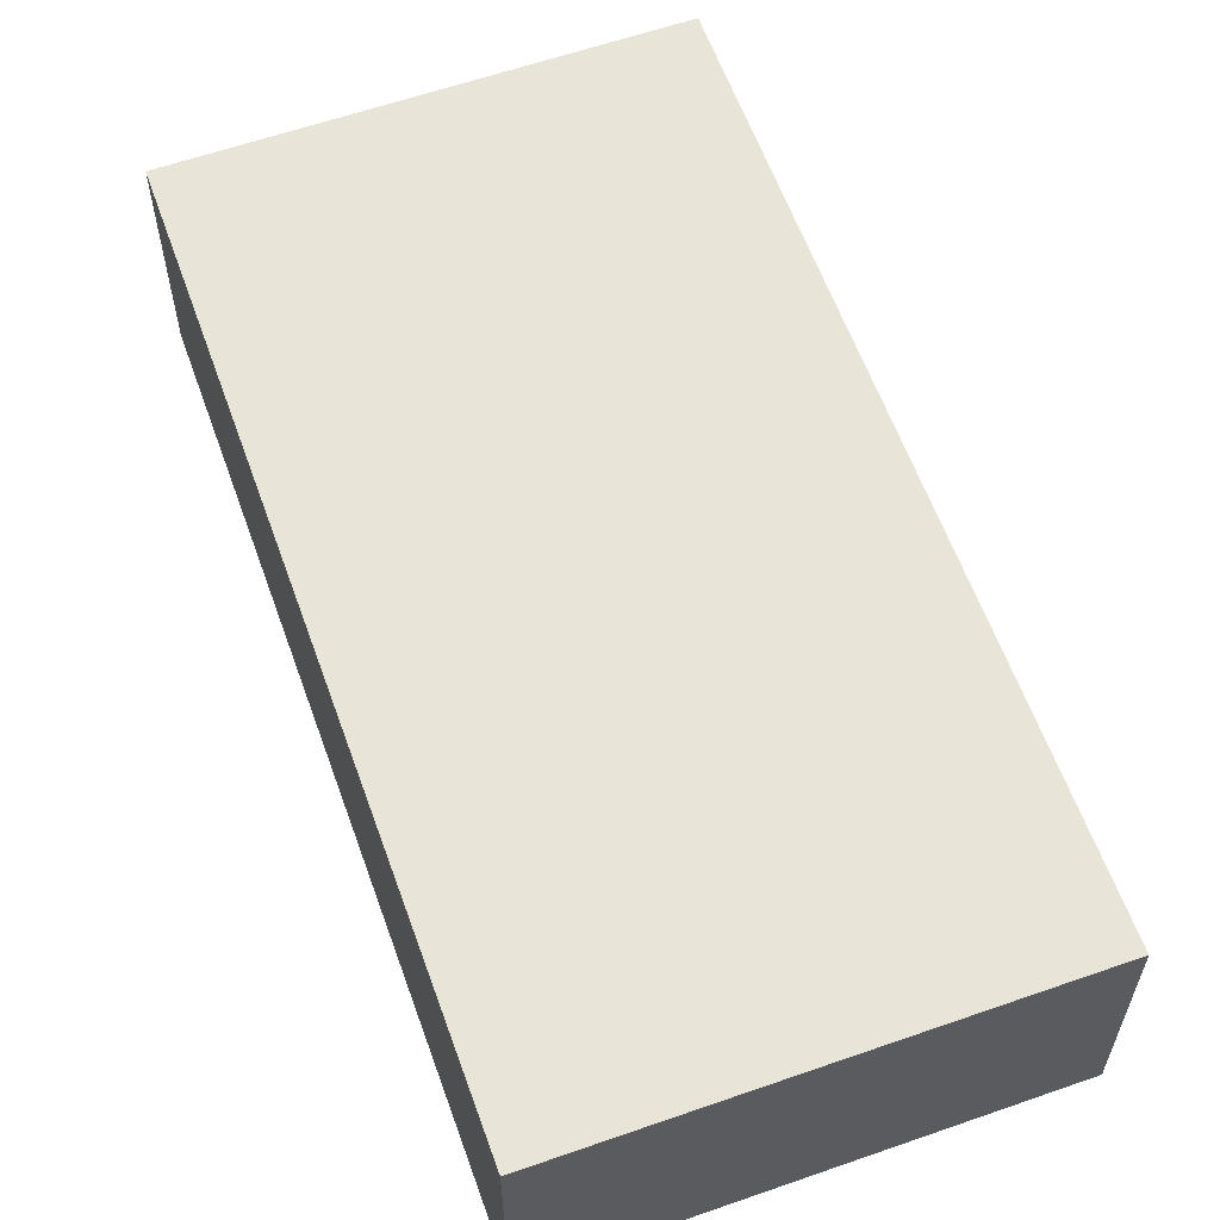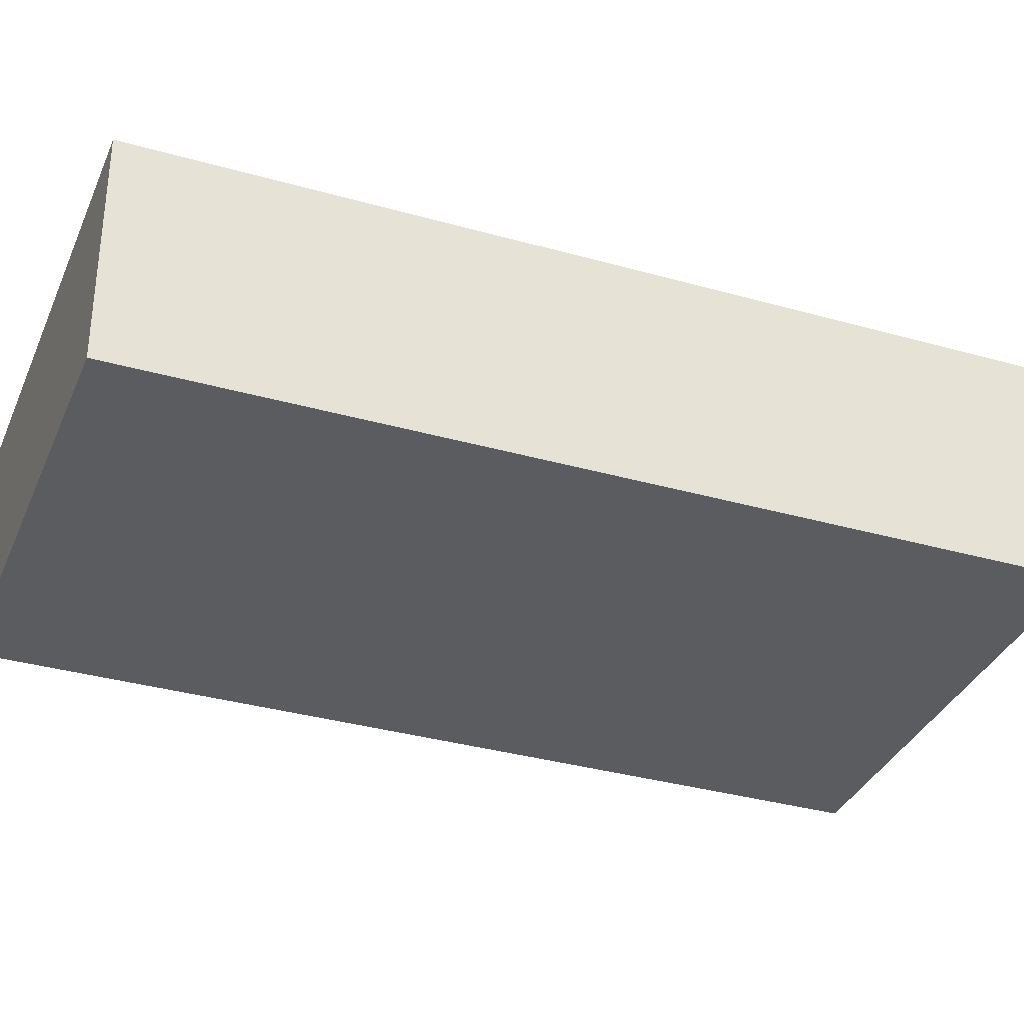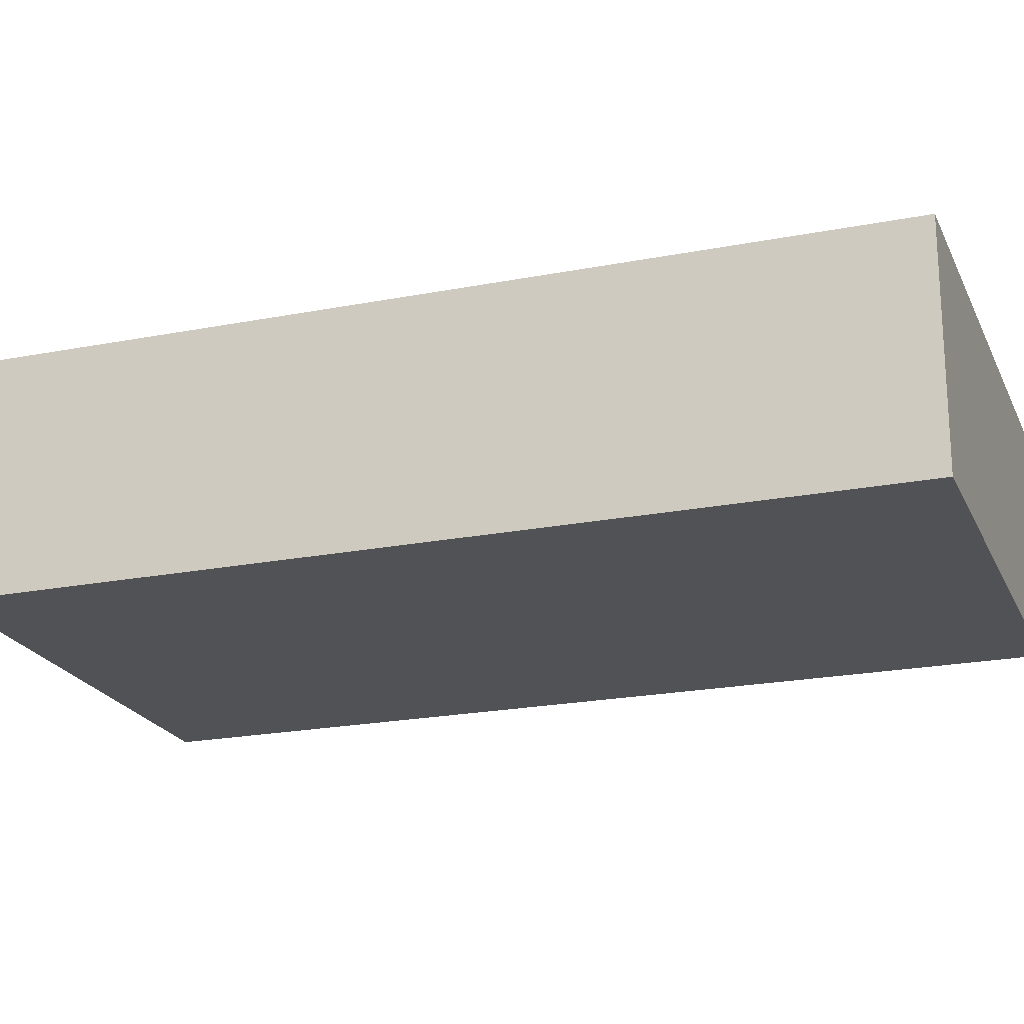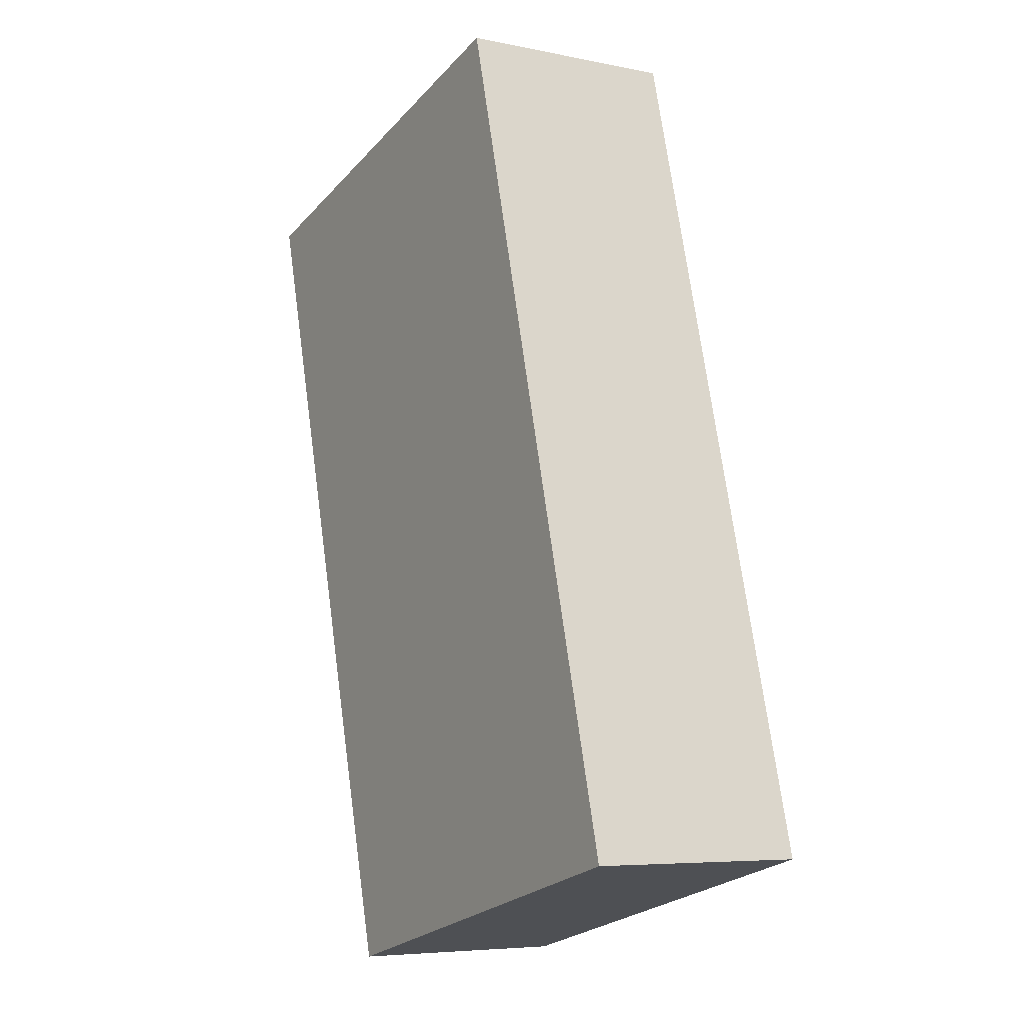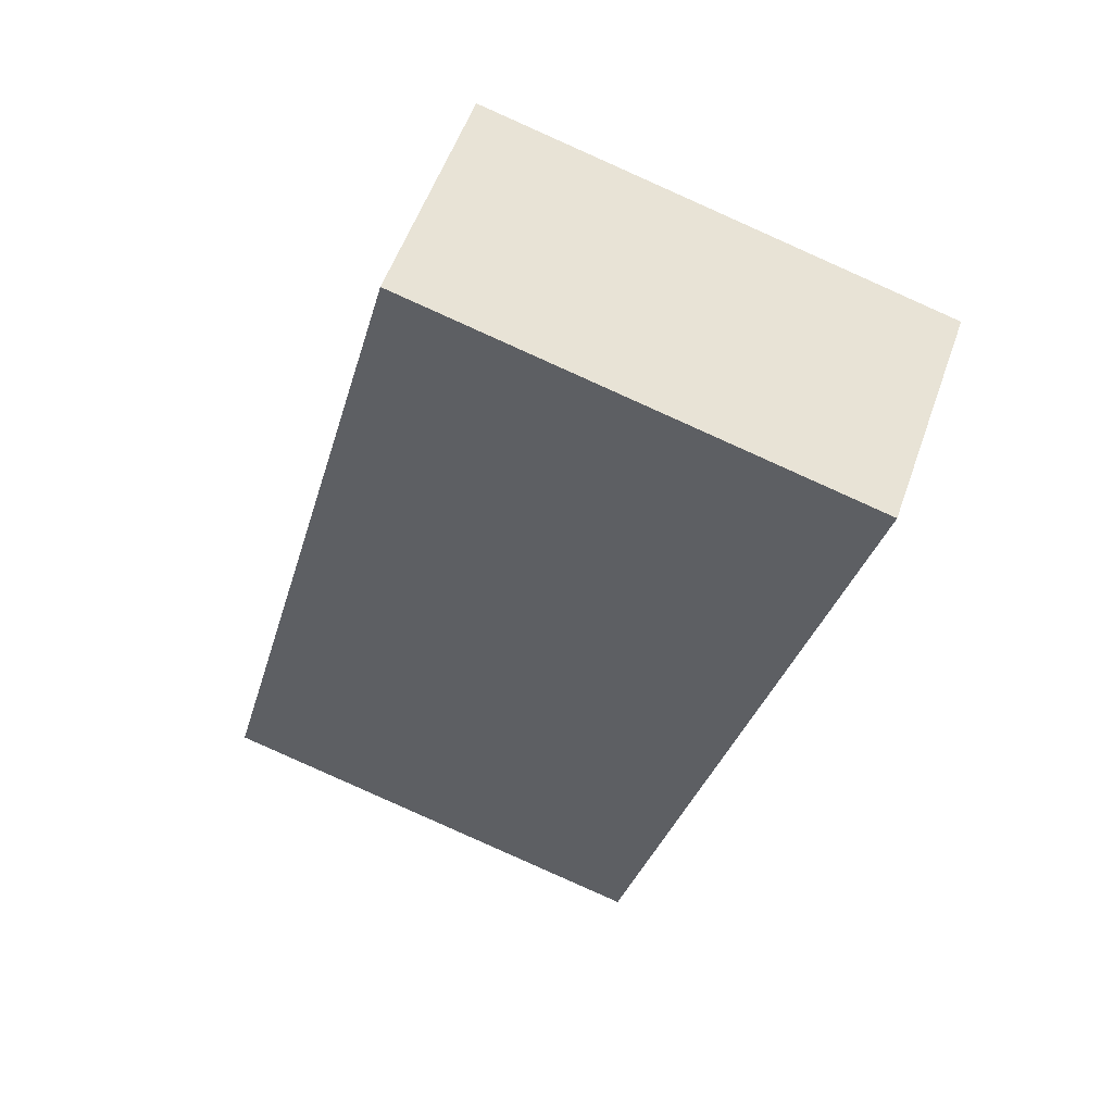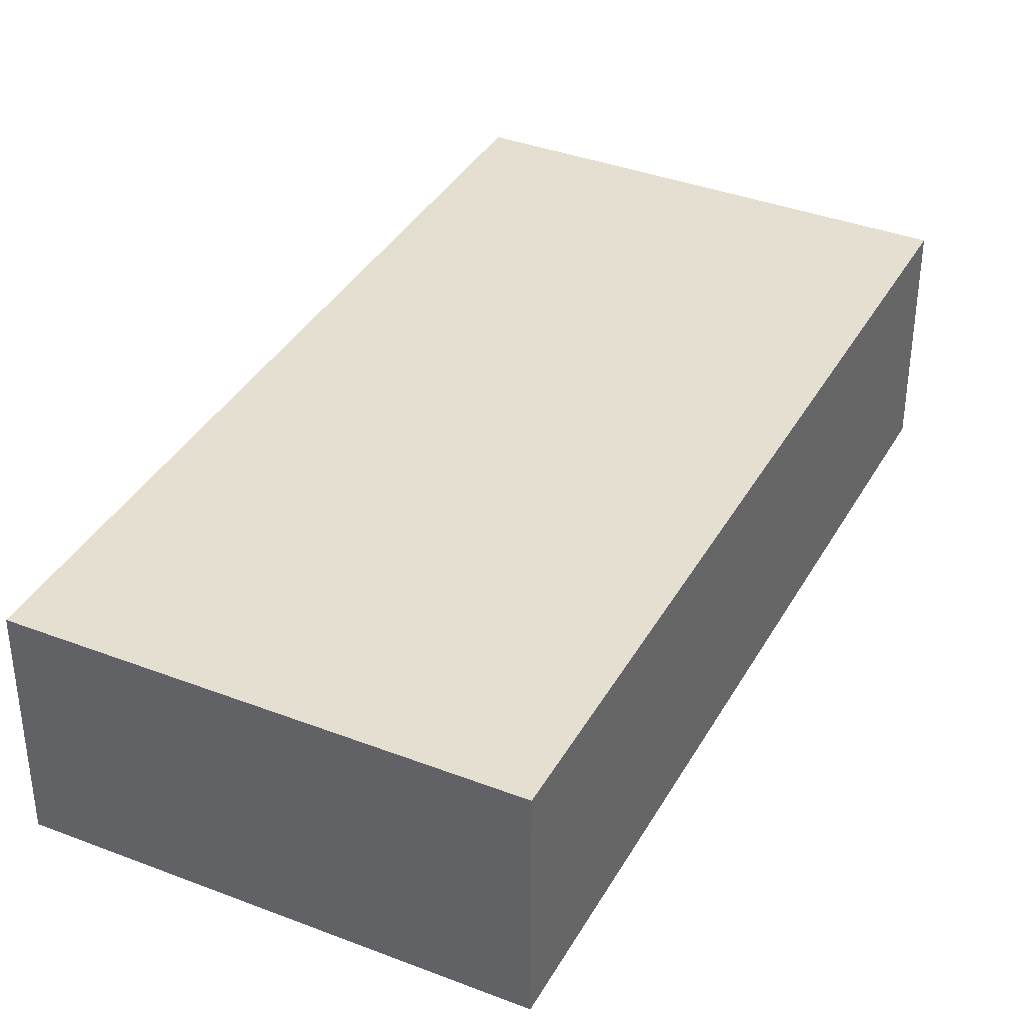
<metadata>
{"format":"obj","ext":"obj","renderer":"f3d","projection":"perspective","resolution":1024,"background":"white","views":[{"elev":60.4,"azim":-4.9,"up":"+Y"},{"elev":-34.5,"azim":-96.1,"up":"+Y"},{"elev":-21.3,"azim":-56.0,"up":"+Y"},{"elev":-6.3,"azim":-121.5,"up":"+Z"},{"elev":54.9,"azim":19.2,"up":"+Z"},{"elev":37.4,"azim":41.1,"up":"+Y"}]}
</metadata>
<code>
v  0 1.007 6.166e-17
v  3.001 1.007 3.245
v  2.006 1.007 -0.529
v  0.995 1.007 3.774
v  2.006 3.239e-17 -0.529
v  0 0 0
v  0.995 -2.311e-16 3.774
v  3.001 -1.987e-16 3.245
g defaultobject
f 1 2 3
f 2 1 4
f 5 1 3
f 1 5 6
f 6 4 1
f 4 6 7
f 7 2 4
f 2 7 8
f 8 3 2
f 3 8 5
f 8 6 5
f 6 8 7

</code>
